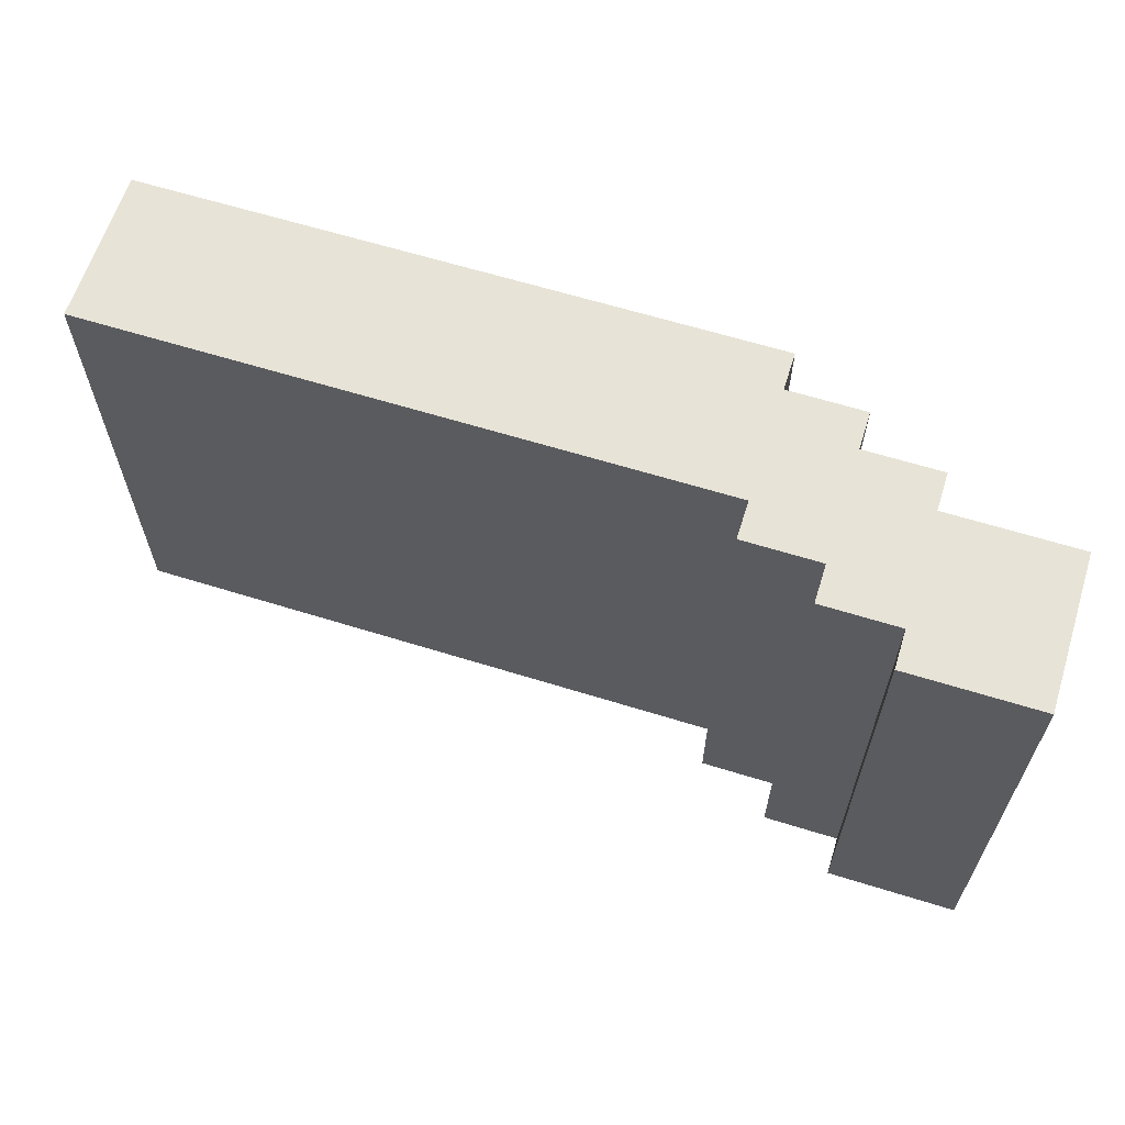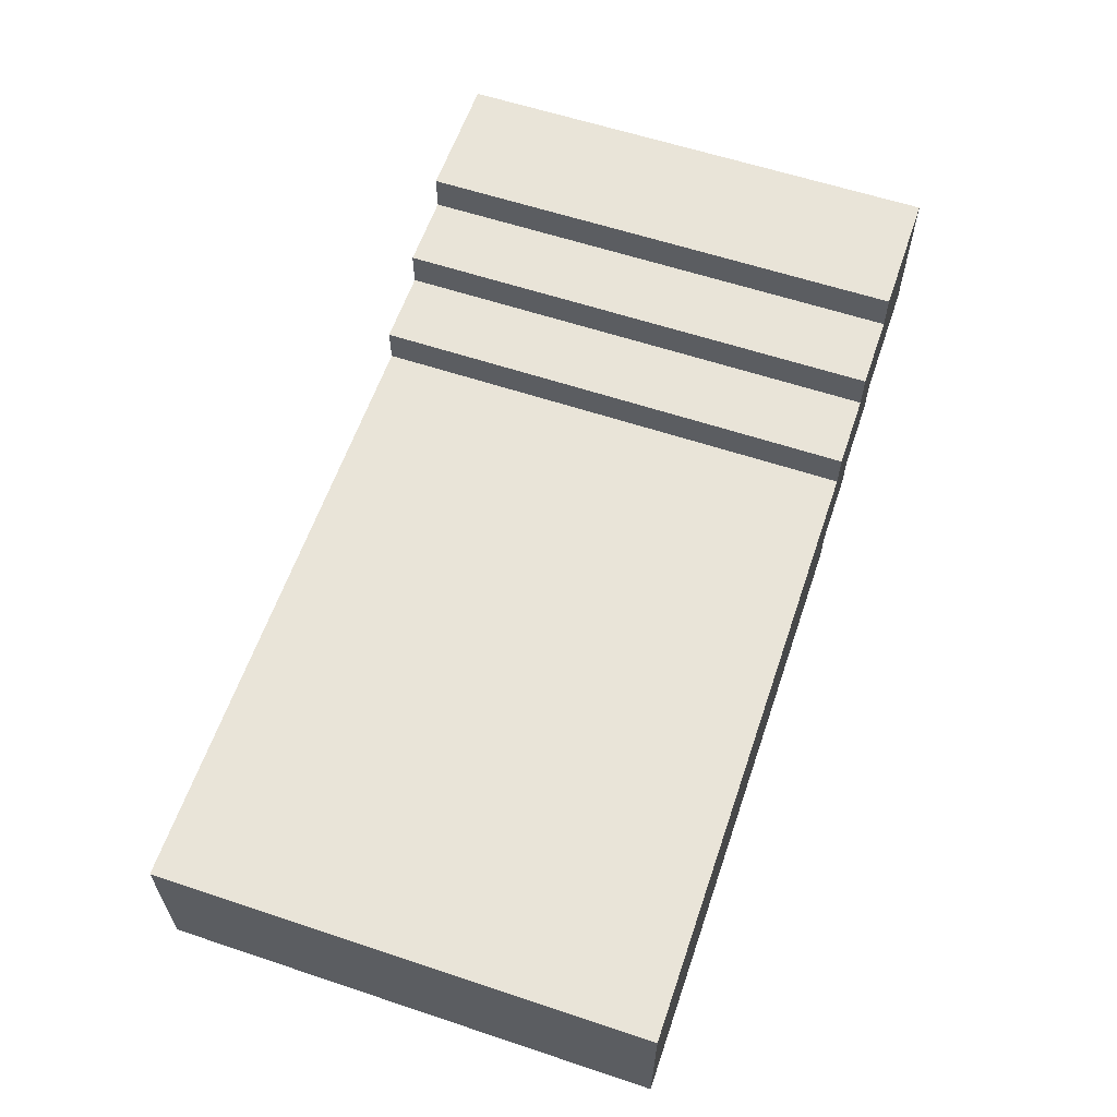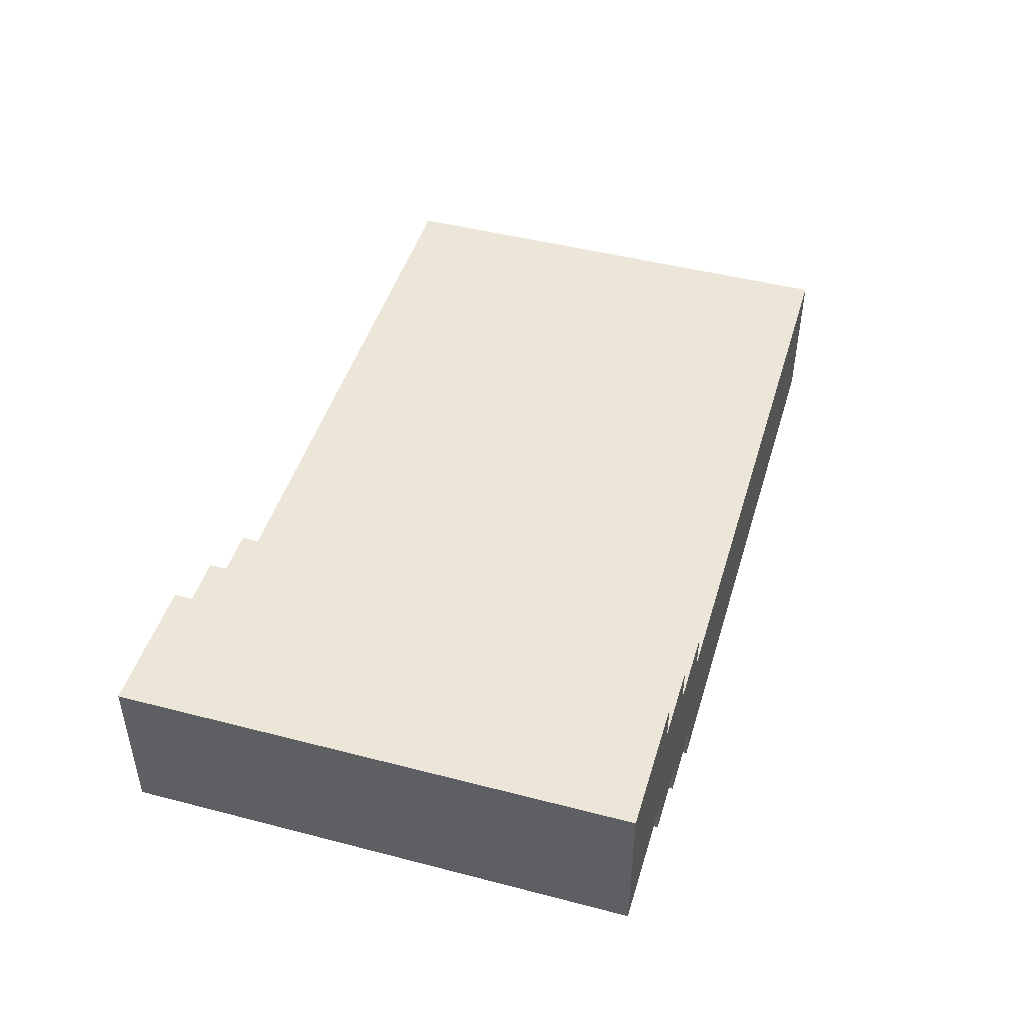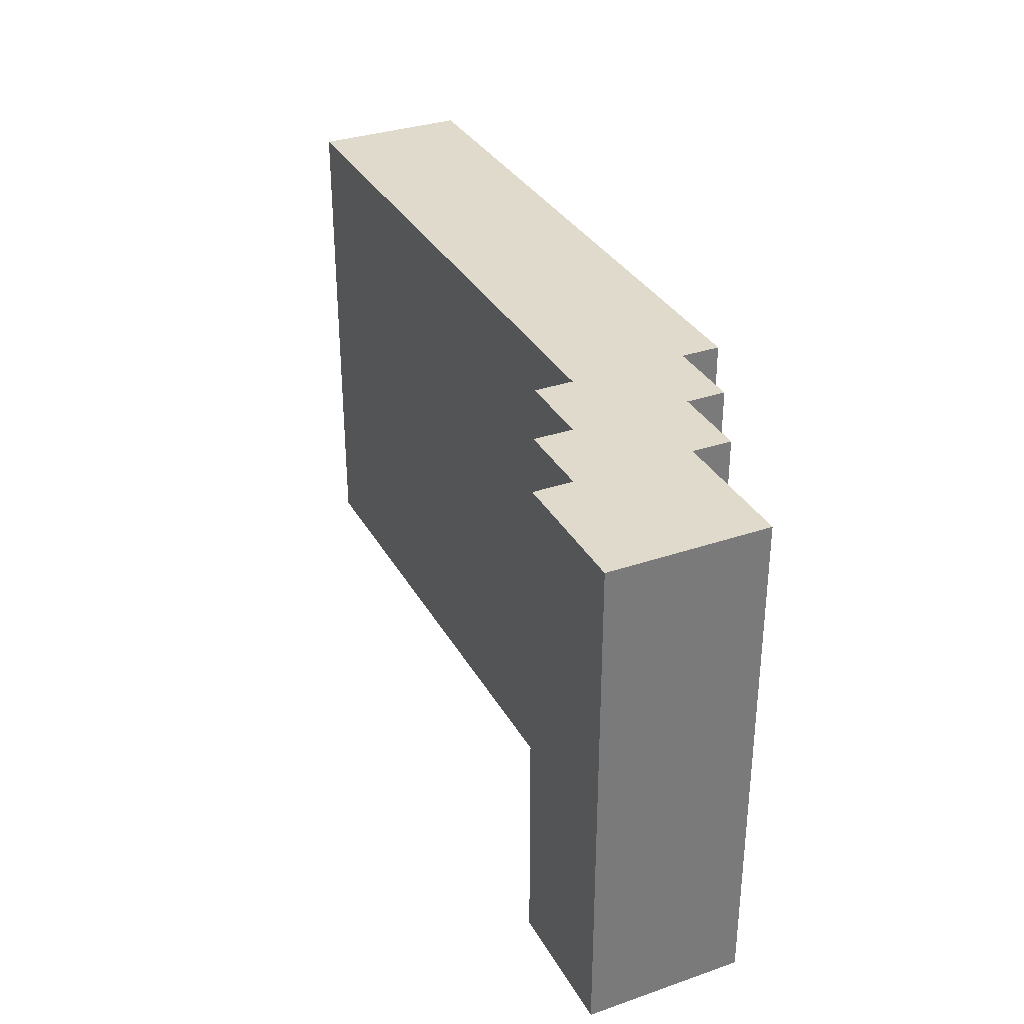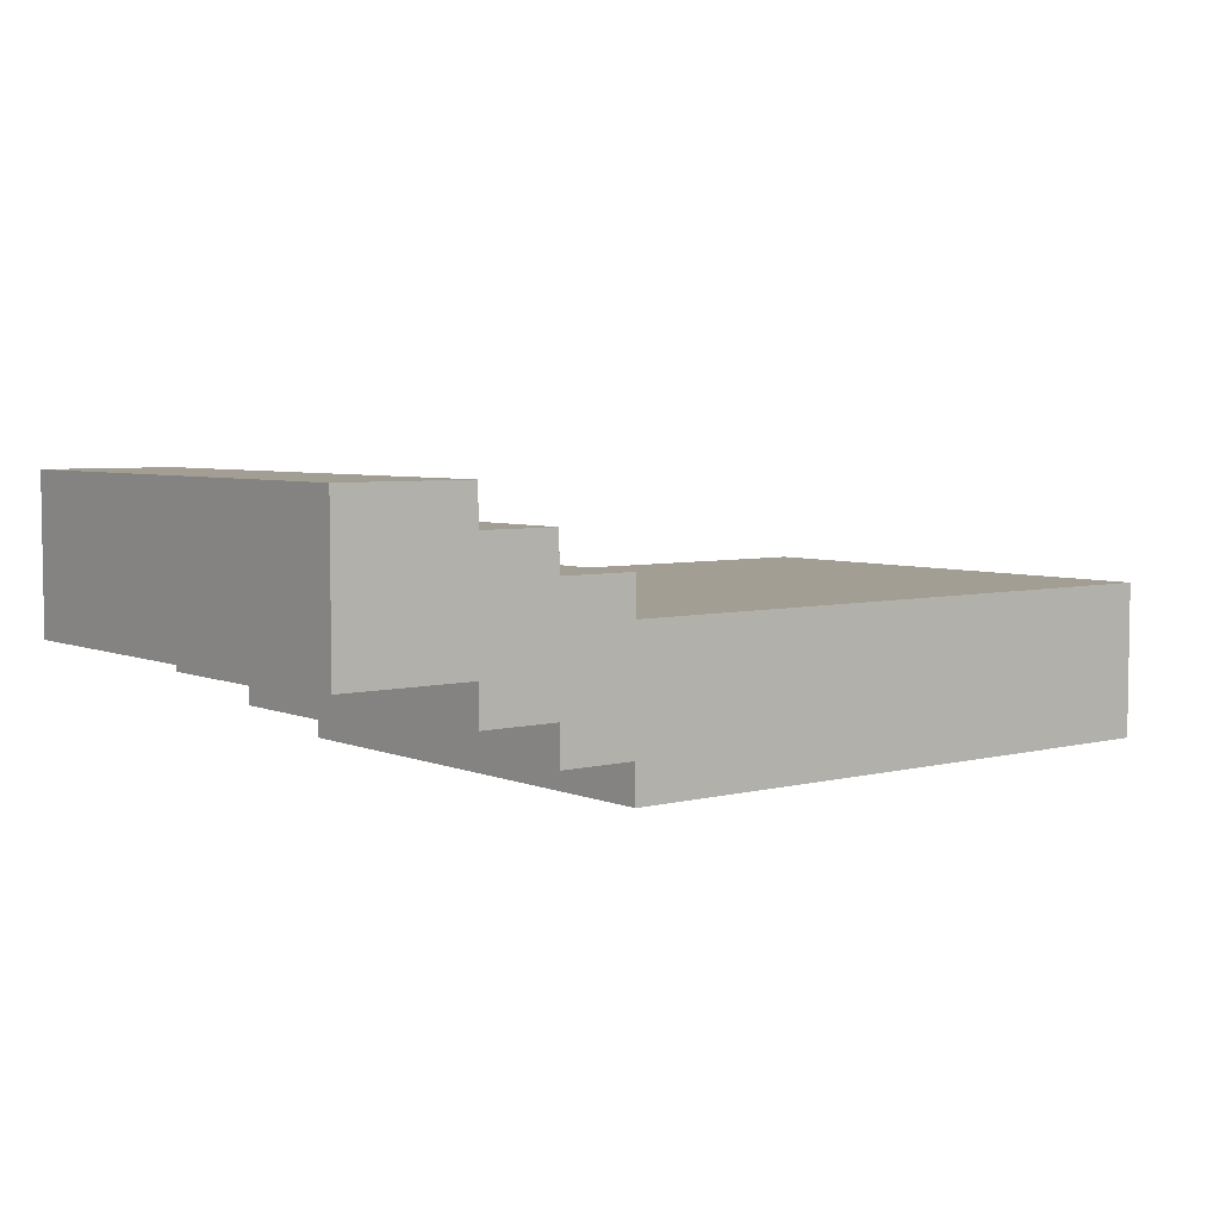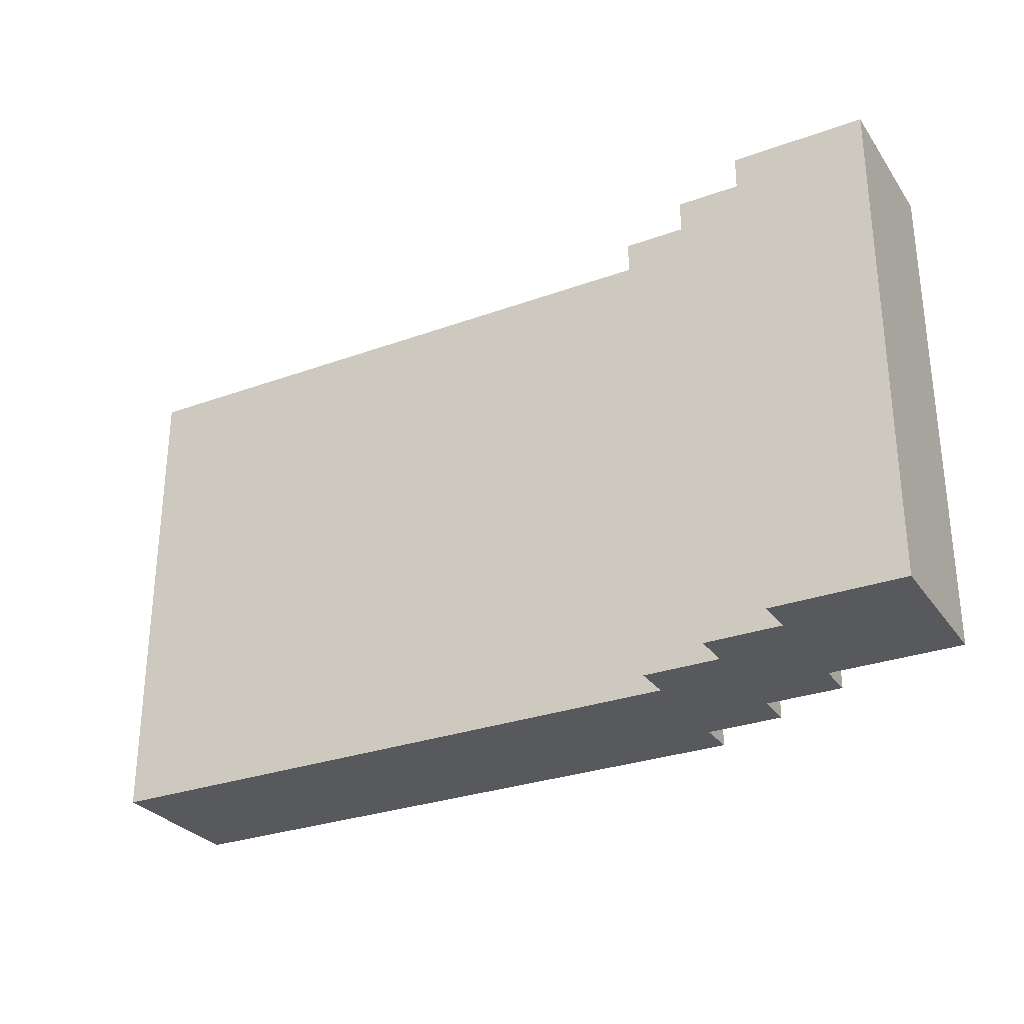
<metadata>
{"format":"obj","ext":"obj","renderer":"f3d","projection":"perspective","resolution":1024,"background":"white","views":[{"elev":62.7,"azim":-162.5,"up":"+Z"},{"elev":60.2,"azim":108.8,"up":"+Y"},{"elev":46.4,"azim":-73.5,"up":"+Y"},{"elev":33.1,"azim":-115.3,"up":"+Z"},{"elev":5.1,"azim":-38.4,"up":"+Y"},{"elev":-29.2,"azim":-151.7,"up":"+Z"}]}
</metadata>
<code>
o Cube.004
v 0.2507 -1 -3.23
v -1.449 -1 3.23
v 0.2507 -1 3.23
v -1.449 -1 -3.23
v -1.449 -3 -3.23
v -1.449 -3 3.23
v 0.2507 -3 -3.23
v 0.2507 -3 3.23
f 1 2 3
f 1 4 2
f 2 5 6
f 2 4 5
f 4 7 5
f 4 1 7
f 8 5 7
f 8 6 5
f 3 6 8
f 3 2 6
f 1 8 7
f 1 3 8
o Cube.001_Cube.002
v 1.25 -1.5 -3.23
v 0.25 -1.5 3.23
v 1.25 -1.5 3.23
v 0.25 -1.5 -3.23
v 0.25 -3.5 -3.23
v 0.25 -3.5 3.23
v 1.25 -3.5 -3.23
v 1.25 -3.5 3.23
f 9 10 11
f 9 12 10
f 10 13 14
f 10 12 13
f 12 15 13
f 12 9 15
f 16 13 15
f 16 14 13
f 11 14 16
f 11 10 14
f 9 16 15
f 9 11 16
o Cube.002_Cube.002
v 2.25 -2 -3.23
v 1.25 -2 3.23
v 2.25 -2 3.23
v 1.25 -2 -3.23
v 1.25 -4 -3.23
v 1.25 -4 3.23
v 2.25 -4 -3.23
v 2.25 -4 3.23
f 17 18 19
f 17 20 18
f 18 21 22
f 18 20 21
f 20 23 21
f 20 17 23
f 24 21 23
f 24 22 21
f 19 22 24
f 19 18 22
f 17 24 23
f 17 19 24
o Cube.003_Cube.002
v 10.38 -2.5 -3.23
v 2.249 -2.5 3.23
v 10.38 -2.5 3.23
v 2.249 -2.5 -3.23
v 2.249 -4.5 -3.23
v 2.249 -4.5 3.23
v 10.38 -4.5 -3.23
v 10.38 -4.5 3.23
f 25 26 27
f 25 28 26
f 26 29 30
f 26 28 29
f 28 31 29
f 28 25 31
f 32 29 31
f 32 30 29
f 27 30 32
f 27 26 30
f 25 32 31
f 25 27 32

</code>
